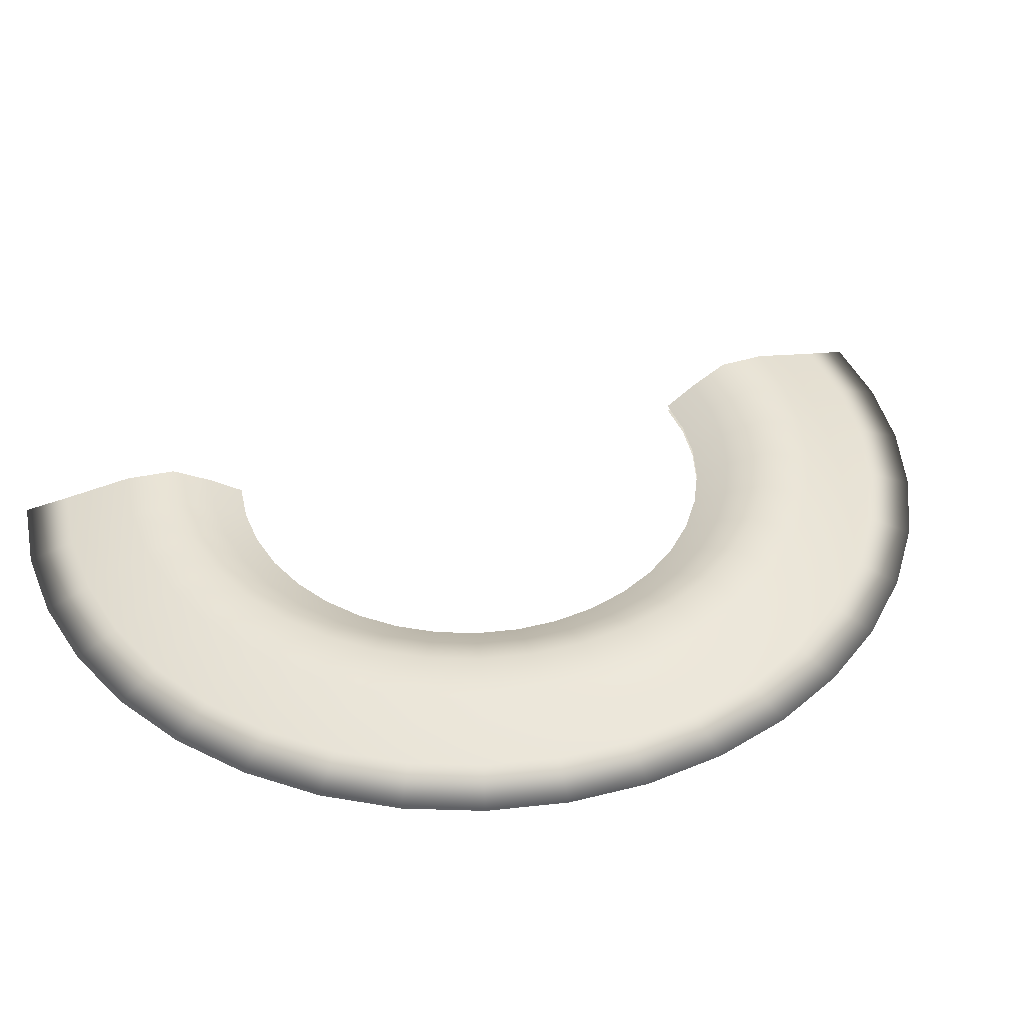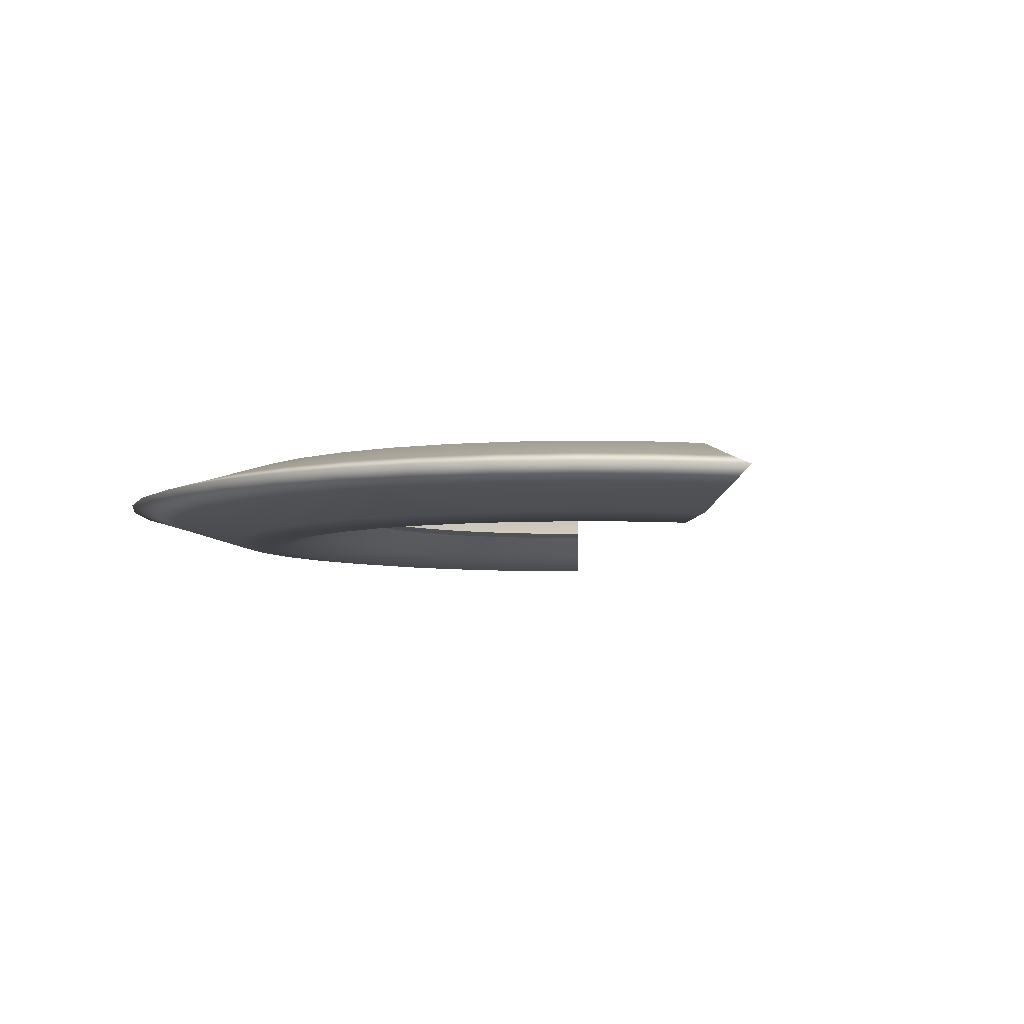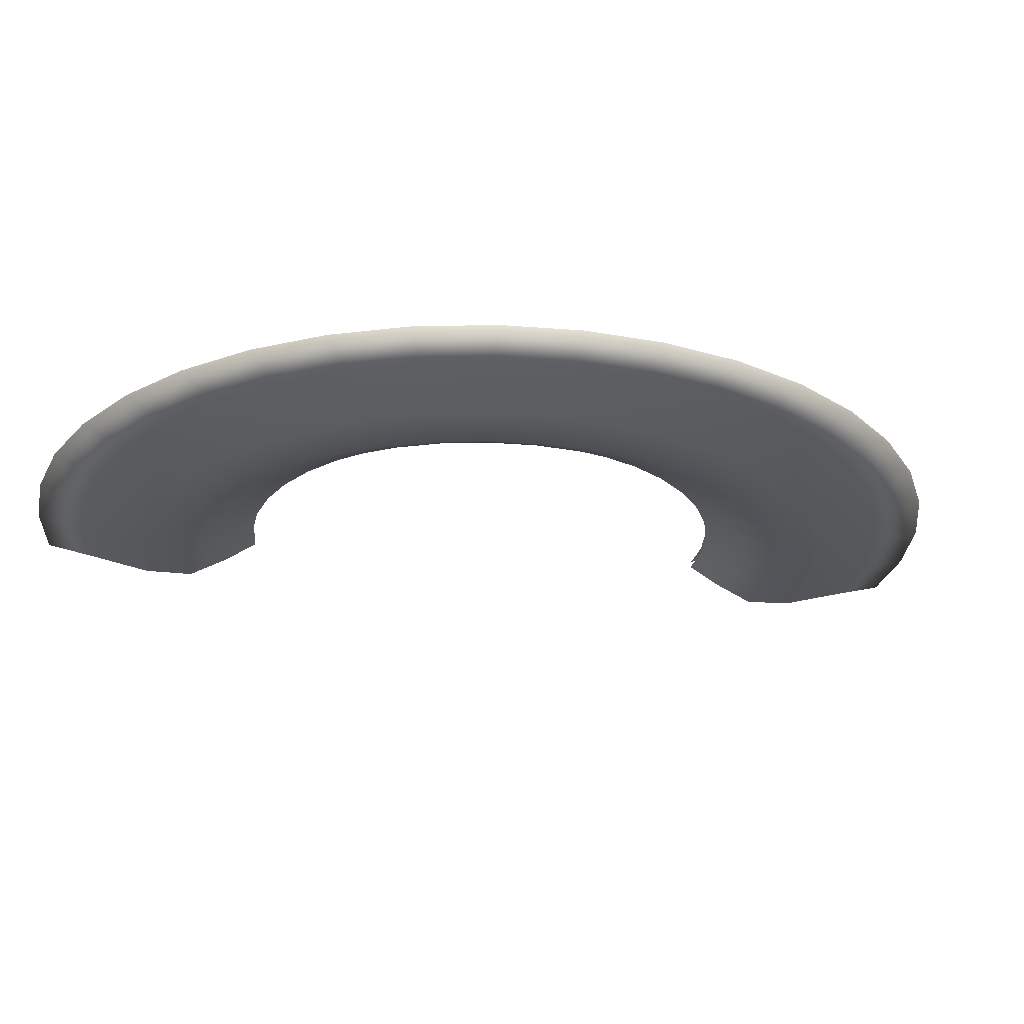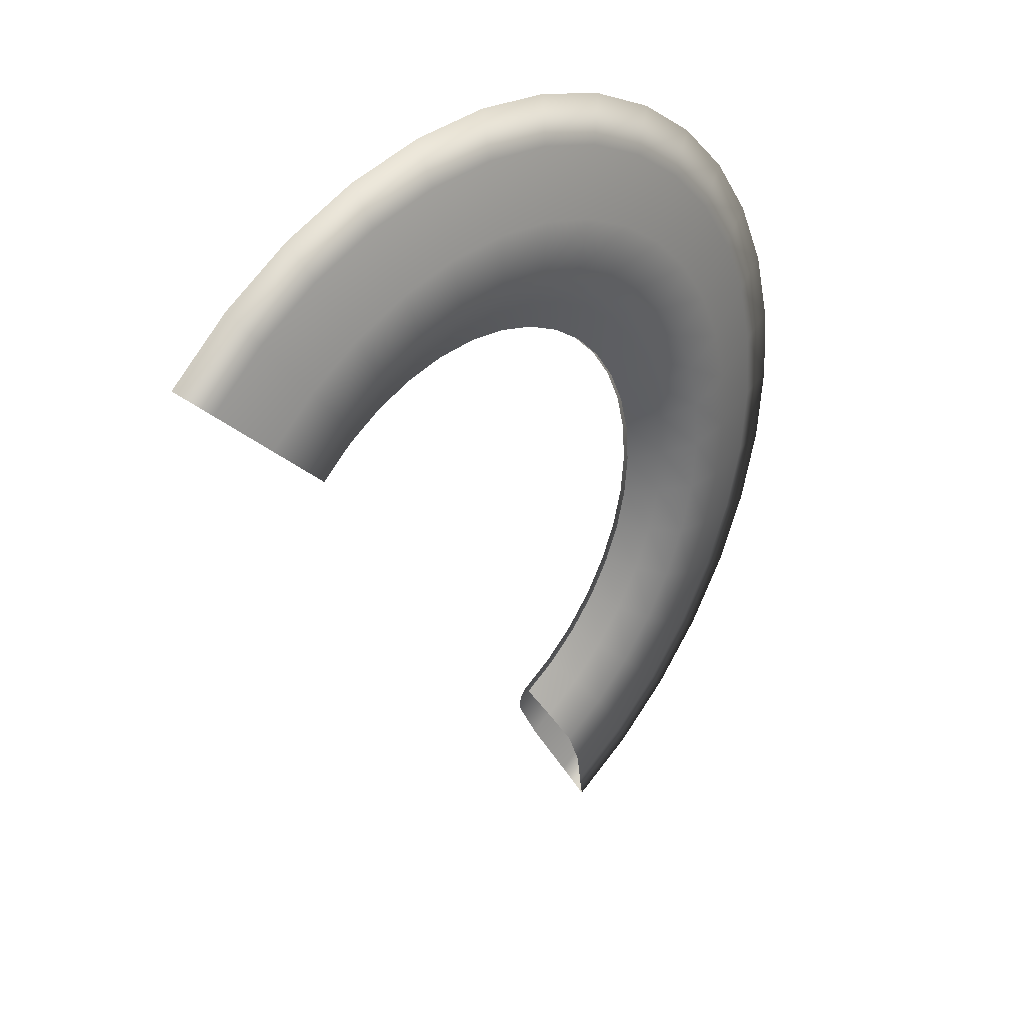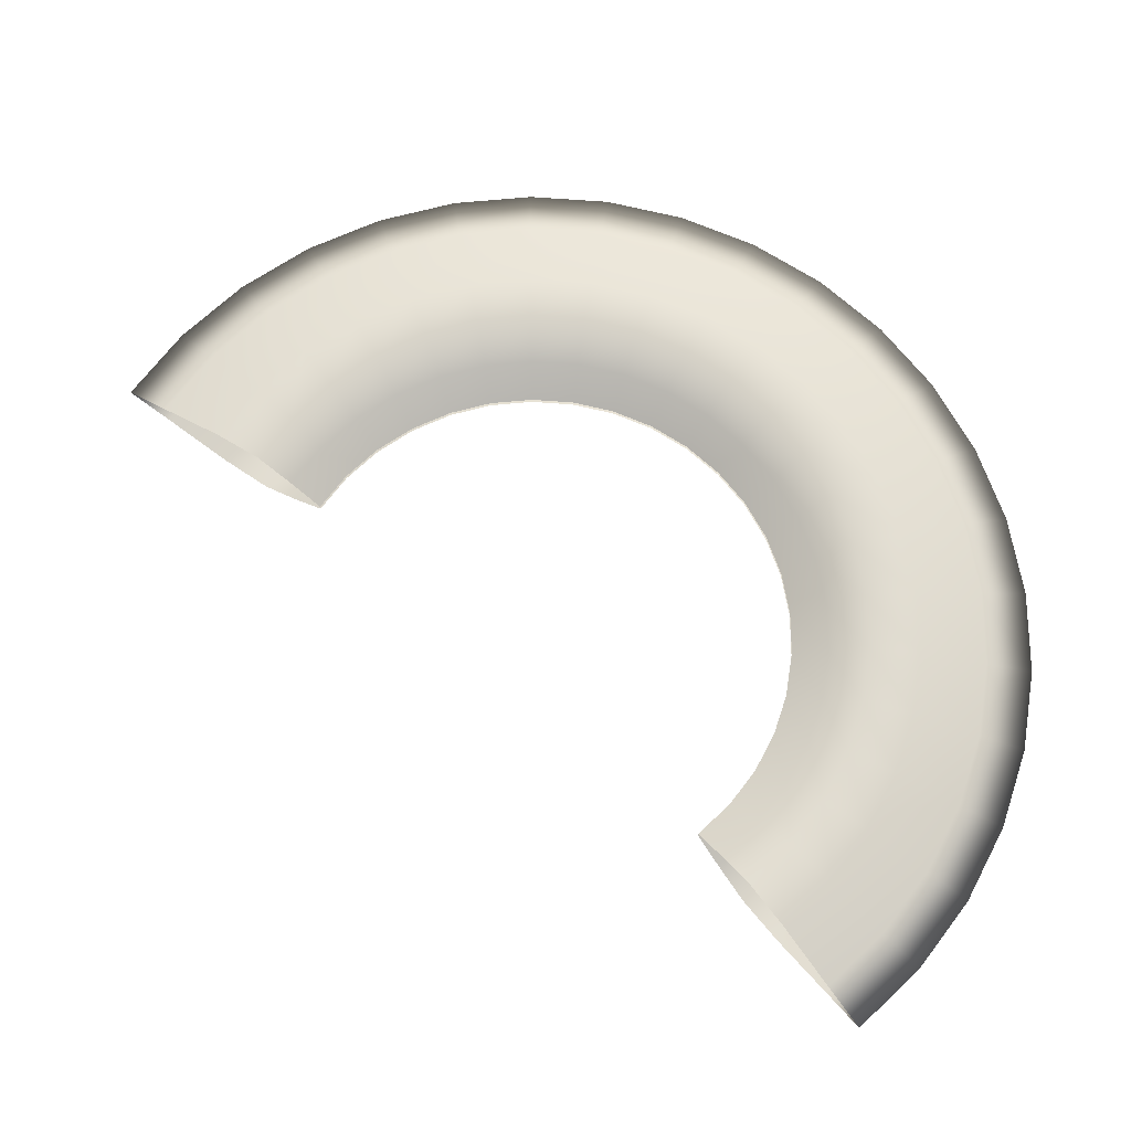
<metadata>
{"format":"obj","ext":"obj","renderer":"f3d","projection":"perspective","resolution":1024,"background":"white","views":[{"elev":42.5,"azim":-140.0,"up":"+Z"},{"elev":-5.8,"azim":-40.8,"up":"+Z"},{"elev":-24.6,"azim":-130.6,"up":"+Z"},{"elev":36.1,"azim":134.0,"up":"+Y"},{"elev":69.6,"azim":98.9,"up":"+Z"}]}
</metadata>
<code>
g Eff_Trail_Cone_tt_063
v -0.6507 -0.996 -0.01323
v -0.5402 -1.233 -0.1012
v -0.4779 -1.09 -0.01323
v -0.7352 -1.126 -0.1001
v -0.8058 -0.8753 -0.01323
v -0.6118 -1.395 -0.1793
v -0.9103 -0.9889 -0.09955
v -0.9389 -0.7308 -0.01323
v -0.8329 -1.275 -0.1792
v -0.7063 -1.61 -0.1564
v -1.061 -0.8255 -0.09971
v -1.046 -0.5663 -0.01323
v -1.031 -1.12 -0.1792
v -0.9617 -1.472 -0.1564
v -0.8328 -1.899 -0.06174
v -1.183 -0.6398 -0.1005
v -1.125 -0.3863 -0.01323
v -1.202 -0.9354 -0.1792
v -1.191 -1.294 -0.1564
v -1.134 -1.736 -0.06174
v -0.9199 -2.097 -3.052e-07
v -1.252 -1.917 -3.815e-07
v -1.404 -1.525 -0.06174
v -1.551 -1.685 -3.815e-07
v -1.274 -0.4366 -0.1017
v -1.174 -0.1958 -0.01323
v -1.34 -0.7248 -0.1793
v -1.388 -1.08 -0.1564
v -1.636 -1.273 -0.06174
v -1.807 -1.407 -1.526e-07
v -1.33 -0.2217 -0.1031
v -1.19 -2.293e-06 -0.01323
v -1.441 -0.4945 -0.1794
v -1.546 -0.8368 -0.1564
v -1.823 -0.9867 -0.06174
v -2.014 -1.09 -3.052e-07
v -1.349 -1.986e-06 -0.1036
v -1.174 0.1958 -0.01323
v -1.503 -0.2508 -0.1795
v -1.663 -0.5709 -0.1564
v -1.961 -0.6732 -0.06174
v -2.166 -0.7436 -1.526e-07
v -1.33 0.2217 -0.1031
v -1.125 0.3863 -0.01323
v -1.524 -1.526e-06 -0.1795
v -1.734 -0.2894 -0.1564
v -2.045 -0.3412 -0.06174
v -2.259 -0.3769 -1.526e-07
v -1.274 0.4366 -0.1017
v -1.046 0.5663 -0.01323
v -1.503 0.2508 -0.1795
v -1.758 -1.373e-06 -0.1564
v -2.073 -1.527e-06 -0.06174
v -2.29 -1.526e-06 -1.526e-07
v -1.183 0.6398 -0.1005
v -0.9389 0.7308 -0.01323
v -1.441 0.4945 -0.1794
v -1.734 0.2894 -0.1564
v -2.045 0.3412 -0.06174
v -2.259 0.3769 -1.526e-07
v -1.061 0.8255 -0.09971
v -0.8058 0.8753 -0.01323
v -1.34 0.7248 -0.1793
v -1.663 0.5709 -0.1564
v -1.961 0.6732 -0.06174
v -2.166 0.7435 -7.629e-08
v -0.9103 0.9889 -0.09955
v -0.6507 0.996 -0.01323
v -1.202 0.9354 -0.1792
v -1.546 0.8368 -0.1564
v -1.823 0.9867 -0.06174
v -2.014 1.09 -1.526e-07
v -0.7352 1.126 -0.1001
v -0.4779 1.09 -0.01323
v -1.031 1.12 -0.1792
v -1.388 1.08 -0.1564
v -1.636 1.273 -0.06174
v -1.807 1.407 7.629e-08
v -0.5402 1.233 -0.1012
v -0.2921 1.153 -0.01323
v -0.833 1.275 -0.1792
v -1.191 1.294 -0.1564
v -1.404 1.525 -0.06174
v -1.551 1.685 -3.052e-07
v -0.3304 1.306 -0.1026
v -0.09825 1.186 -0.01323
v -0.6118 1.395 -0.1793
v -0.9617 1.472 -0.1564
v -1.134 1.736 -0.06174
v -1.252 1.917 -1.526e-07
v -0.1113 1.344 -0.1036
v 0.09825 1.186 -0.01323
v -0.3739 1.477 -0.1794
v -0.7063 1.61 -0.1564
v -0.8328 1.899 -0.06174
v -0.9199 2.097 -1.526e-07
v 0.1113 1.344 -0.1036
v 0.2921 1.153 -0.01323
v -0.1258 1.519 -0.1795
v -0.4316 1.704 -0.1564
v -0.5089 2.01 -0.06174
v -0.5622 2.22 -7.629e-08
v 0.3304 1.306 -0.1026
v 0.4779 1.09 -0.01323
v 0.1258 1.519 -0.1795
v -0.1452 1.752 -0.1564
v -0.1712 2.066 -0.06174
v -0.1891 2.282 -1.526e-07
v 0.5402 1.233 -0.1012
v 0.6507 0.996 -0.01323
v 0.3739 1.477 -0.1794
v 0.1452 1.752 -0.1564
v 0.1712 2.066 -0.06174
v 0.1891 2.282 -1.526e-07
v 0.7352 1.126 -0.1001
v 0.8058 0.8753 -0.01323
v 0.9103 0.9889 -0.09955
v 0.6118 1.395 -0.1793
v 0.4316 1.704 -0.1564
v 0.5089 2.01 -0.06174
v 0.5622 2.22 -1.526e-07
v 0.8329 1.275 -0.1792
v 1.031 1.12 -0.1792
v 0.7063 1.61 -0.1564
v 0.8328 1.899 -0.06174
v 0.9199 2.097 -1.526e-07
v 0.9617 1.472 -0.1564
v 1.191 1.294 -0.1564
v 1.134 1.736 -0.06174
v 1.252 1.917 -7.629e-08
v 1.404 1.525 -0.06174
v 1.551 1.685 -3.052e-07
v -1.252 -1.917 -3.815e-07
v -0.8328 -1.899 0.06174
v -0.9199 -2.097 -3.052e-07
v -1.134 -1.736 0.06174
v -1.551 -1.685 -3.815e-07
v -0.7063 -1.61 0.1564
v -1.404 -1.525 0.06174
v -1.807 -1.407 -1.526e-07
v -0.9617 -1.472 0.1564
v -0.6118 -1.395 0.1793
v -1.636 -1.273 0.06174
v -2.014 -1.09 -3.052e-07
v -1.191 -1.294 0.1564
v -0.8329 -1.275 0.1792
v -0.5402 -1.233 0.1002
v -1.823 -0.9867 0.06174
v -2.166 -0.7436 -1.526e-07
v -1.388 -1.08 0.1564
v -1.031 -1.12 0.1792
v -0.7352 -1.126 0.09948
v -0.4779 -1.09 0.01146
v -0.6507 -0.996 0.01146
v -0.9103 -0.9889 0.09911
v -0.8058 -0.8753 0.01146
v -1.961 -0.6732 0.06174
v -2.259 -0.3769 -1.526e-07
v -1.546 -0.8368 0.1564
v -1.202 -0.9354 0.1792
v -1.061 -0.8255 0.09922
v -0.9389 -0.7308 0.01146
v -2.045 -0.3412 0.06174
v -2.29 -1.526e-06 -1.526e-07
v -1.663 -0.5709 0.1564
v -1.34 -0.7248 0.1793
v -1.183 -0.6398 0.09977
v -1.046 -0.5663 0.01146
v -2.073 -1.525e-06 0.06174
v -2.259 0.3769 -1.526e-07
v -1.734 -0.2894 0.1564
v -1.441 -0.4945 0.1794
v -1.274 -0.4366 0.1006
v -1.125 -0.3863 0.01146
v -2.045 0.3412 0.06174
v -2.166 0.7435 -7.629e-08
v -1.758 -1.373e-06 0.1564
v -1.503 -0.2508 0.1795
v -1.33 -0.2217 0.1015
v -1.174 -0.1958 0.01146
v -1.961 0.6732 0.06174
v -2.014 1.09 -1.526e-07
v -1.734 0.2894 0.1564
v -1.524 -1.831e-06 0.1795
v -1.349 -2.134e-06 0.1019
v -1.19 -2.743e-06 0.01146
v -1.823 0.9867 0.06174
v -1.807 1.407 7.629e-08
v -1.663 0.5709 0.1564
v -1.503 0.2508 0.1795
v -1.33 0.2217 0.1015
v -1.174 0.1958 0.01146
v -1.636 1.273 0.06174
v -1.551 1.685 -3.052e-07
v -1.546 0.8368 0.1564
v -1.441 0.4945 0.1794
v -1.274 0.4366 0.1006
v -1.125 0.3863 0.01146
v -1.404 1.525 0.06174
v -1.252 1.917 -1.526e-07
v -1.388 1.08 0.1564
v -1.34 0.7248 0.1793
v -1.183 0.6398 0.09977
v -1.046 0.5663 0.01146
v -1.134 1.736 0.06174
v -0.9199 2.097 -1.526e-07
v -1.191 1.294 0.1564
v -1.202 0.9354 0.1792
v -1.061 0.8255 0.09922
v -0.9389 0.7308 0.01146
v -0.8328 1.899 0.06174
v -0.5622 2.22 -7.629e-08
v -0.9617 1.472 0.1564
v -1.031 1.12 0.1792
v -0.9103 0.9889 0.09911
v -0.8058 0.8753 0.01146
v -0.5089 2.01 0.06174
v -0.1891 2.282 -1.526e-07
v -0.7063 1.61 0.1564
v -0.833 1.275 0.1792
v -0.7352 1.126 0.09948
v -0.6507 0.996 0.01146
v -0.1712 2.066 0.06174
v 0.1891 2.282 -1.526e-07
v -0.4316 1.704 0.1564
v -0.6118 1.395 0.1793
v -0.5402 1.233 0.1002
v -0.4779 1.09 0.01146
v 0.1712 2.066 0.06174
v 0.5622 2.22 -1.526e-07
v -0.1452 1.752 0.1564
v -0.3739 1.477 0.1794
v -0.3304 1.306 0.1012
v -0.2921 1.153 0.01146
v 0.5089 2.01 0.06174
v 0.9199 2.097 -1.526e-07
v 0.1452 1.752 0.1564
v -0.1258 1.519 0.1795
v -0.1113 1.344 0.1019
v -0.09825 1.186 0.01146
v 0.8328 1.899 0.06174
v 1.252 1.917 -7.629e-08
v 0.4316 1.704 0.1564
v 0.1258 1.519 0.1795
v 0.1113 1.344 0.1019
v 0.09825 1.186 0.01146
v 1.134 1.736 0.06174
v 1.551 1.685 -3.052e-07
v 1.404 1.525 0.06174
v 0.7063 1.61 0.1564
v 0.3739 1.477 0.1794
v 0.3304 1.306 0.1012
v 0.2921 1.153 0.01146
v 0.9617 1.472 0.1564
v 1.191 1.294 0.1564
v 0.6118 1.395 0.1793
v 0.5402 1.233 0.1002
v 0.4779 1.09 0.01146
v 0.8329 1.275 0.1792
v 1.031 1.12 0.1792
v 0.7352 1.126 0.09948
v 0.6507 0.996 0.01146
v 0.9103 0.9889 0.09911
v 0.8058 0.8753 0.01146
g Eff_Trail_Cone_tt_063_0
f 3 2 1
f 2 4 1
f 1 4 5
f 2 6 4
f 4 7 5
f 5 7 8
f 6 9 4
f 4 9 7
f 6 10 9
f 7 11 8
f 8 11 12
f 9 13 7
f 7 13 11
f 10 14 9
f 9 14 13
f 10 15 14
f 11 16 12
f 12 16 17
f 13 18 11
f 11 18 16
f 14 19 13
f 13 19 18
f 15 20 14
f 14 20 19
f 15 21 20
f 21 22 20
f 20 22 23
f 20 23 19
f 22 24 23
f 16 25 17
f 17 25 26
f 18 27 16
f 16 27 25
f 19 28 18
f 19 23 28
f 18 28 27
f 23 24 29
f 23 29 28
f 24 30 29
f 25 31 26
f 26 31 32
f 27 33 25
f 25 33 31
f 28 34 27
f 28 29 34
f 27 34 33
f 29 30 35
f 29 35 34
f 30 36 35
f 31 37 32
f 32 37 38
f 33 39 31
f 31 39 37
f 34 40 33
f 34 35 40
f 33 40 39
f 35 36 41
f 35 41 40
f 36 42 41
f 37 43 38
f 38 43 44
f 39 45 37
f 37 45 43
f 40 46 39
f 40 41 46
f 39 46 45
f 41 42 47
f 41 47 46
f 42 48 47
f 43 49 44
f 44 49 50
f 45 51 43
f 43 51 49
f 46 52 45
f 46 47 52
f 45 52 51
f 47 48 53
f 47 53 52
f 48 54 53
f 49 55 50
f 50 55 56
f 51 57 49
f 49 57 55
f 52 58 51
f 52 53 58
f 51 58 57
f 53 54 59
f 53 59 58
f 54 60 59
f 55 61 56
f 56 61 62
f 57 63 55
f 55 63 61
f 58 64 57
f 58 59 64
f 57 64 63
f 59 60 65
f 59 65 64
f 60 66 65
f 61 67 62
f 62 67 68
f 63 69 61
f 61 69 67
f 64 70 63
f 64 65 70
f 63 70 69
f 65 66 71
f 65 71 70
f 66 72 71
f 67 73 68
f 68 73 74
f 69 75 67
f 67 75 73
f 70 76 69
f 70 71 76
f 69 76 75
f 71 72 77
f 71 77 76
f 72 78 77
f 73 79 74
f 74 79 80
f 75 81 73
f 73 81 79
f 76 82 75
f 76 77 82
f 75 82 81
f 77 78 83
f 77 83 82
f 78 84 83
f 79 85 80
f 80 85 86
f 81 87 79
f 79 87 85
f 82 88 81
f 82 83 88
f 81 88 87
f 83 84 89
f 83 89 88
f 84 90 89
f 85 91 86
f 86 91 92
f 87 93 85
f 85 93 91
f 88 94 87
f 88 89 94
f 87 94 93
f 89 90 95
f 89 95 94
f 90 96 95
f 91 97 92
f 92 97 98
f 93 99 91
f 91 99 97
f 94 100 93
f 94 95 100
f 93 100 99
f 95 96 101
f 95 101 100
f 96 102 101
f 97 103 98
f 98 103 104
f 99 105 97
f 97 105 103
f 100 106 99
f 100 101 106
f 99 106 105
f 101 102 107
f 101 107 106
f 102 108 107
f 103 109 104
f 104 109 110
f 105 111 103
f 103 111 109
f 106 112 105
f 106 107 112
f 105 112 111
f 107 108 113
f 107 113 112
f 108 114 113
f 109 115 110
f 110 115 116
f 115 117 116
f 111 118 109
f 109 118 115
f 112 119 111
f 112 113 119
f 111 119 118
f 113 114 120
f 113 120 119
f 114 121 120
f 115 122 117
f 118 122 115
f 122 123 117
f 119 124 118
f 119 120 124
f 118 124 122
f 120 121 125
f 120 125 124
f 121 126 125
f 122 127 123
f 124 127 122
f 124 125 127
f 127 128 123
f 125 126 129
f 125 129 127
f 127 129 128
f 126 130 129
f 129 131 128
f 129 130 131
f 130 132 131
f 135 134 133
f 134 136 133
f 133 136 137
f 134 138 136
f 136 139 137
f 137 139 140
f 138 141 136
f 136 141 139
f 138 142 141
f 139 143 140
f 140 143 144
f 141 145 139
f 139 145 143
f 142 146 141
f 141 146 145
f 142 147 146
f 143 148 144
f 144 148 149
f 145 150 143
f 143 150 148
f 146 151 145
f 145 151 150
f 147 152 146
f 146 152 151
f 147 153 152
f 153 154 152
f 152 154 155
f 152 155 151
f 154 156 155
f 148 157 149
f 149 157 158
f 150 159 148
f 148 159 157
f 151 160 150
f 151 155 160
f 150 160 159
f 155 156 161
f 155 161 160
f 156 162 161
f 157 163 158
f 158 163 164
f 159 165 157
f 157 165 163
f 160 166 159
f 160 161 166
f 159 166 165
f 161 162 167
f 161 167 166
f 162 168 167
f 163 169 164
f 164 169 170
f 165 171 163
f 163 171 169
f 166 172 165
f 166 167 172
f 165 172 171
f 167 168 173
f 167 173 172
f 168 174 173
f 169 175 170
f 170 175 176
f 171 177 169
f 169 177 175
f 172 178 171
f 172 173 178
f 171 178 177
f 173 174 179
f 173 179 178
f 174 180 179
f 175 181 176
f 176 181 182
f 177 183 175
f 175 183 181
f 178 184 177
f 178 179 184
f 177 184 183
f 179 180 185
f 179 185 184
f 180 186 185
f 181 187 182
f 182 187 188
f 183 189 181
f 181 189 187
f 184 190 183
f 184 185 190
f 183 190 189
f 185 186 191
f 185 191 190
f 186 192 191
f 187 193 188
f 188 193 194
f 189 195 187
f 187 195 193
f 190 196 189
f 190 191 196
f 189 196 195
f 191 192 197
f 191 197 196
f 192 198 197
f 193 199 194
f 194 199 200
f 195 201 193
f 193 201 199
f 196 202 195
f 196 197 202
f 195 202 201
f 197 198 203
f 197 203 202
f 198 204 203
f 199 205 200
f 200 205 206
f 201 207 199
f 199 207 205
f 202 208 201
f 202 203 208
f 201 208 207
f 203 204 209
f 203 209 208
f 204 210 209
f 205 211 206
f 206 211 212
f 207 213 205
f 205 213 211
f 208 214 207
f 208 209 214
f 207 214 213
f 209 210 215
f 209 215 214
f 210 216 215
f 211 217 212
f 212 217 218
f 213 219 211
f 211 219 217
f 214 220 213
f 214 215 220
f 213 220 219
f 215 216 221
f 215 221 220
f 216 222 221
f 217 223 218
f 218 223 224
f 219 225 217
f 217 225 223
f 220 226 219
f 220 221 226
f 219 226 225
f 221 222 227
f 221 227 226
f 222 228 227
f 223 229 224
f 224 229 230
f 225 231 223
f 223 231 229
f 226 232 225
f 226 227 232
f 225 232 231
f 227 228 233
f 227 233 232
f 228 234 233
f 229 235 230
f 230 235 236
f 231 237 229
f 229 237 235
f 232 238 231
f 232 233 238
f 231 238 237
f 233 234 239
f 233 239 238
f 234 240 239
f 235 241 236
f 236 241 242
f 237 243 235
f 235 243 241
f 238 244 237
f 238 239 244
f 237 244 243
f 239 240 245
f 239 245 244
f 240 246 245
f 241 247 242
f 242 247 248
f 247 249 248
f 243 250 241
f 241 250 247
f 244 251 243
f 244 245 251
f 243 251 250
f 245 246 252
f 245 252 251
f 246 253 252
f 247 254 249
f 250 254 247
f 254 255 249
f 251 256 250
f 251 252 256
f 250 256 254
f 252 253 257
f 252 257 256
f 253 258 257
f 254 259 255
f 256 259 254
f 256 257 259
f 259 260 255
f 257 258 261
f 257 261 259
f 259 261 260
f 258 262 261
f 261 263 260
f 261 262 263
f 262 264 263

</code>
